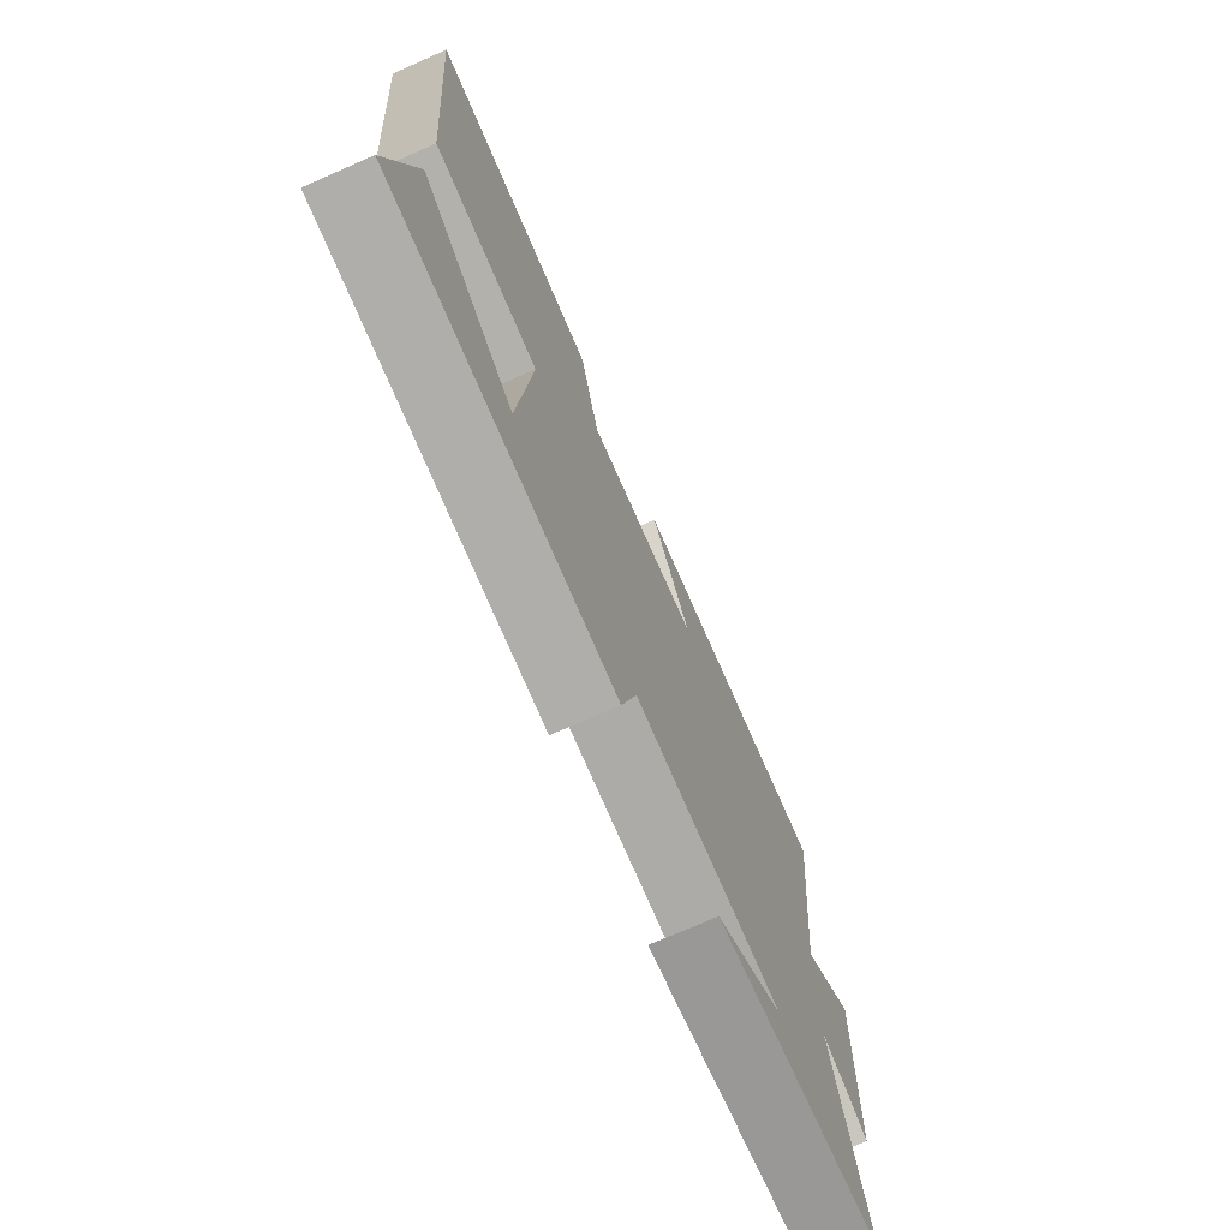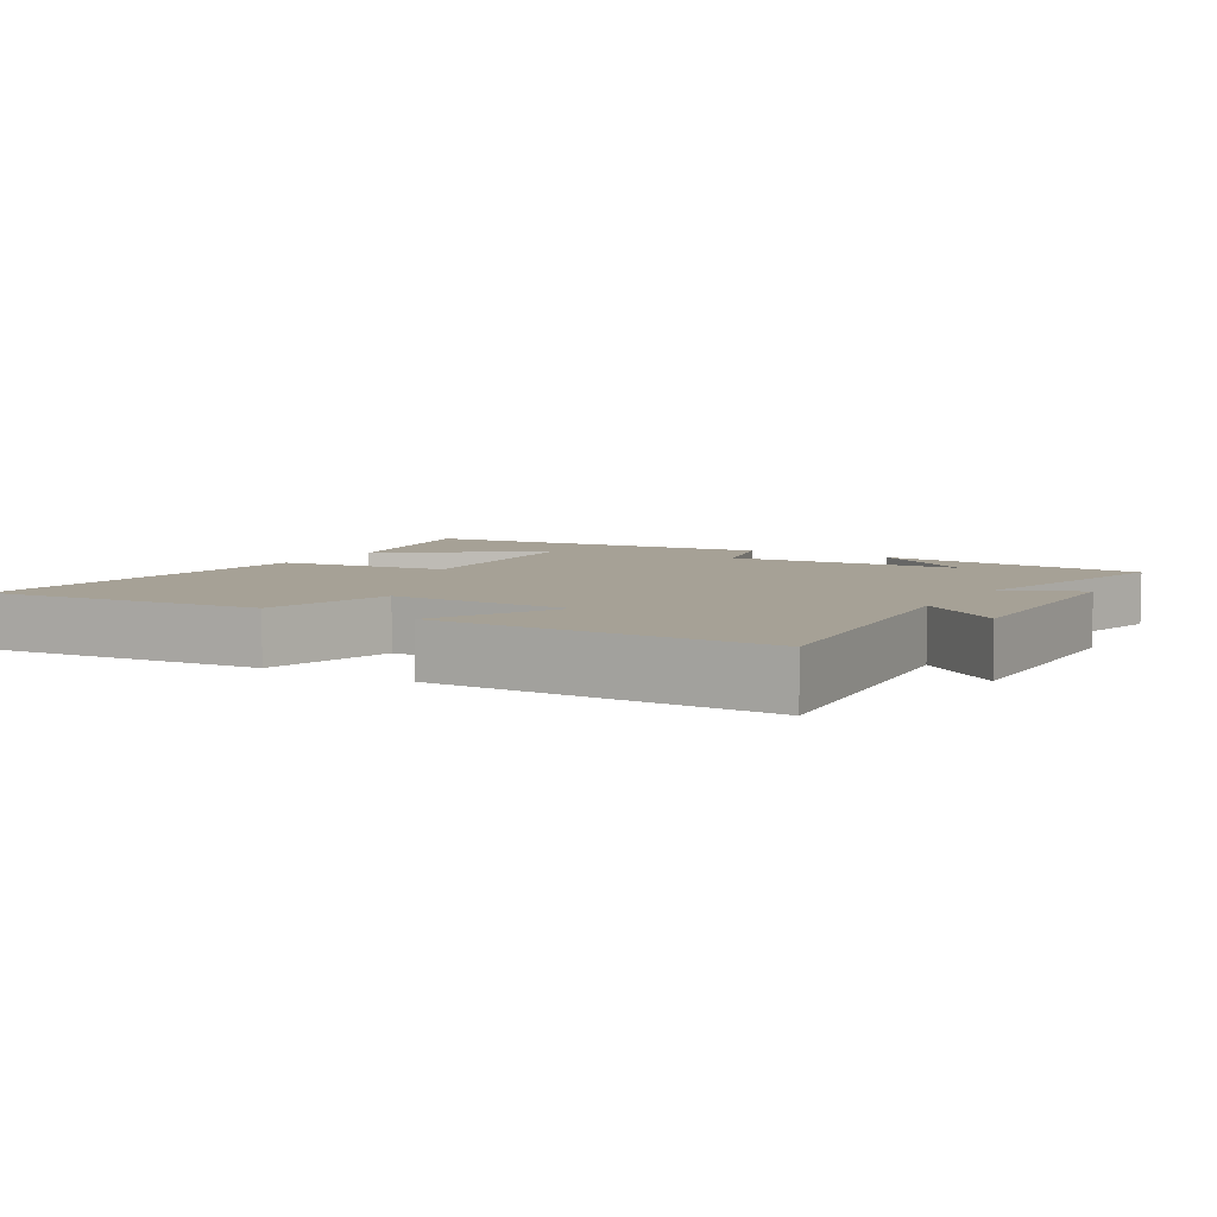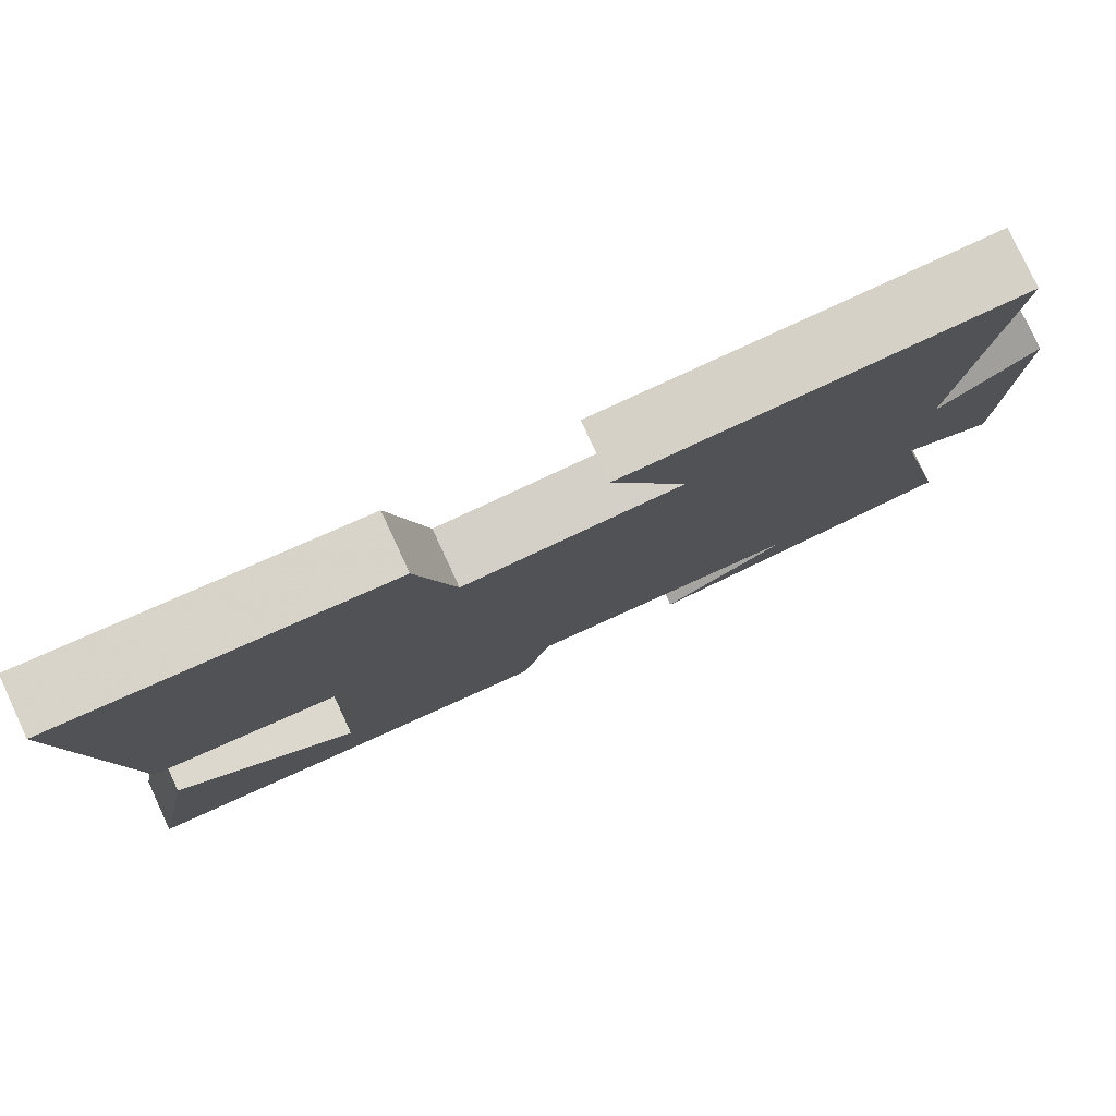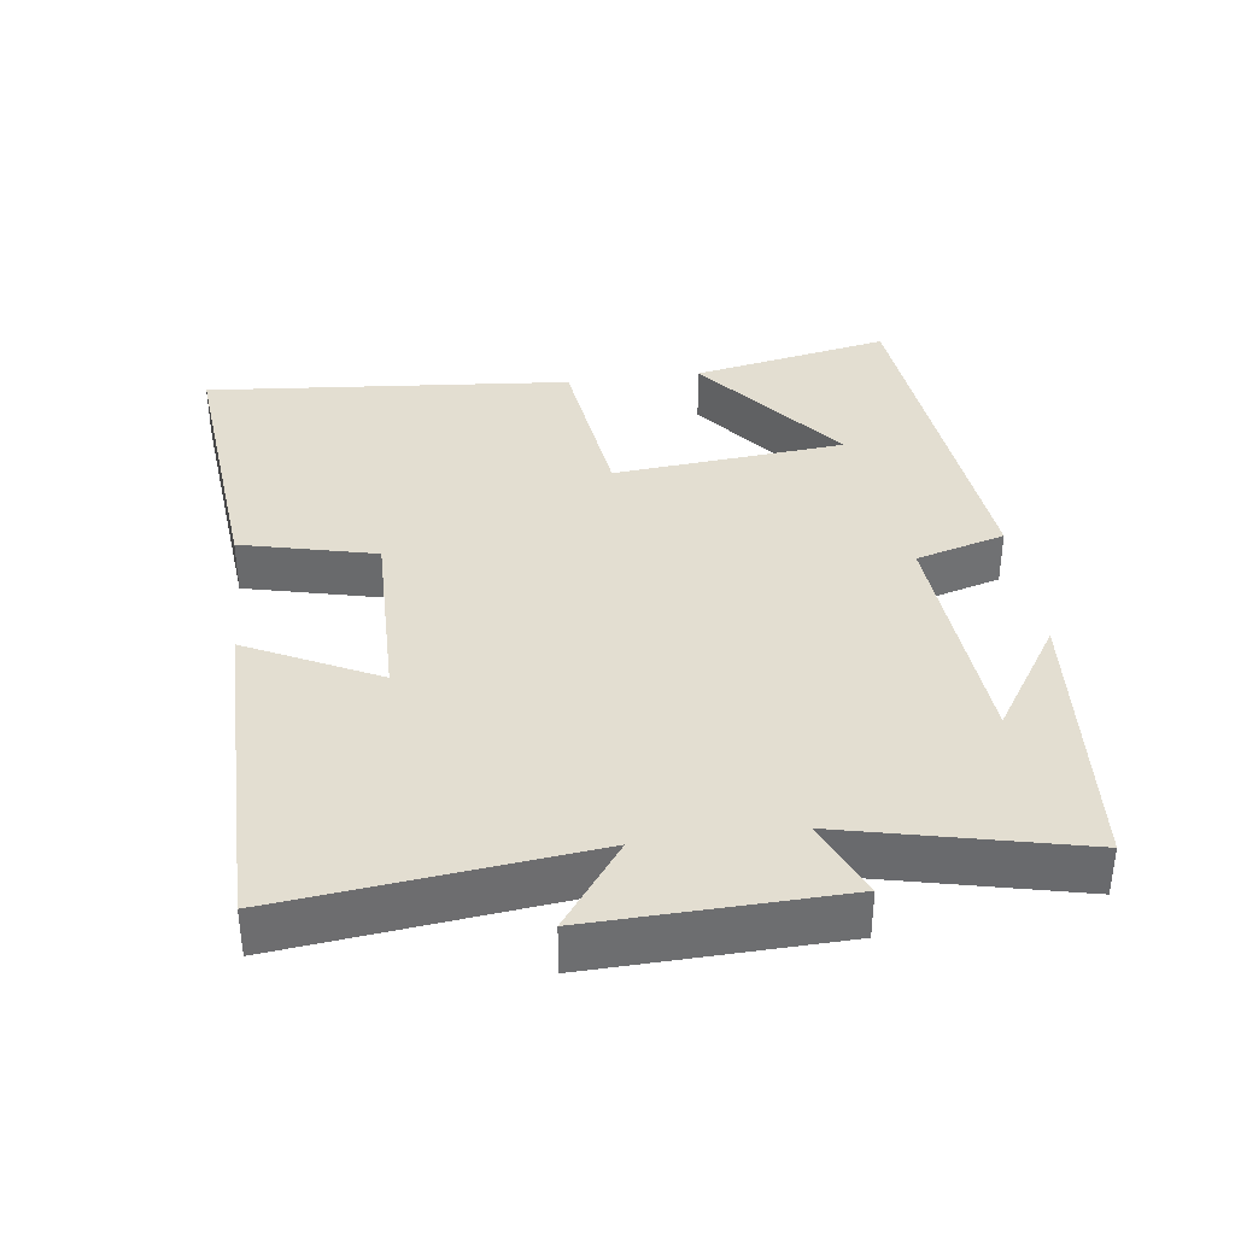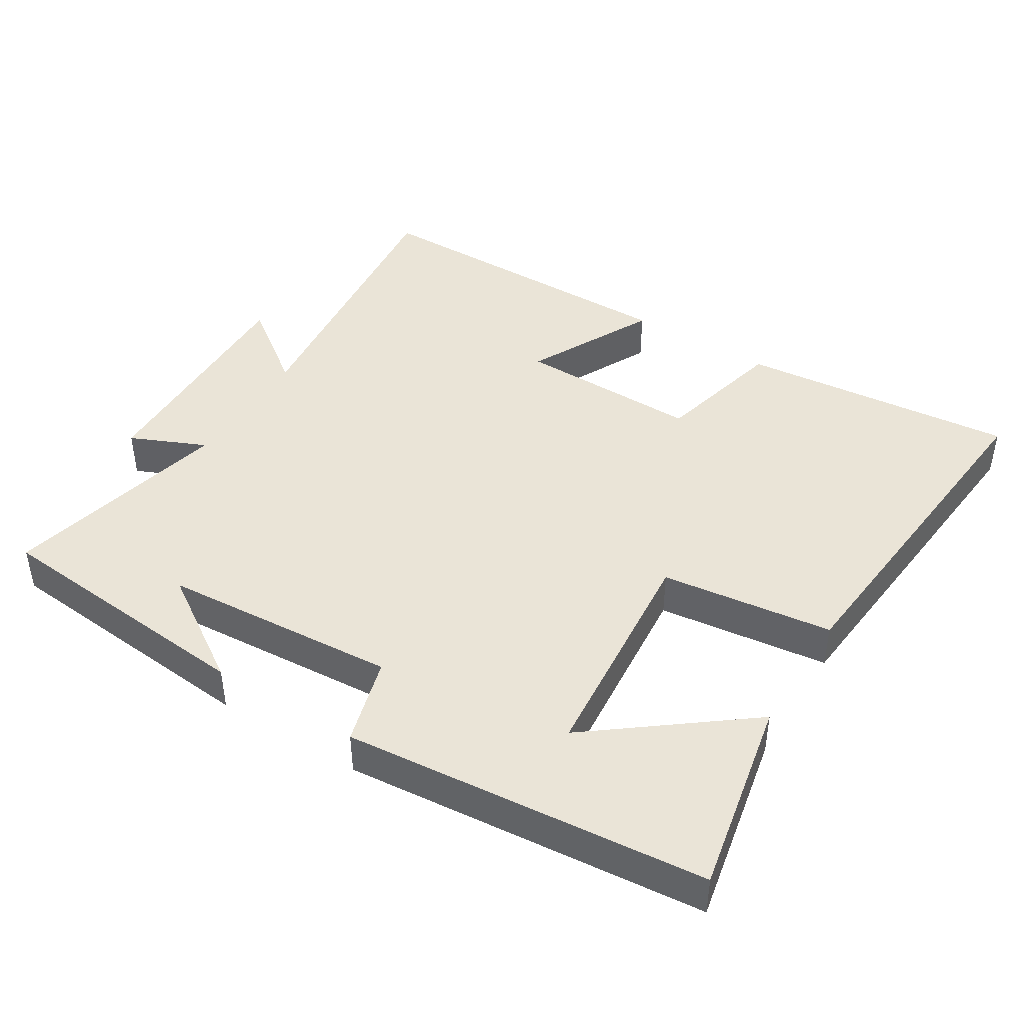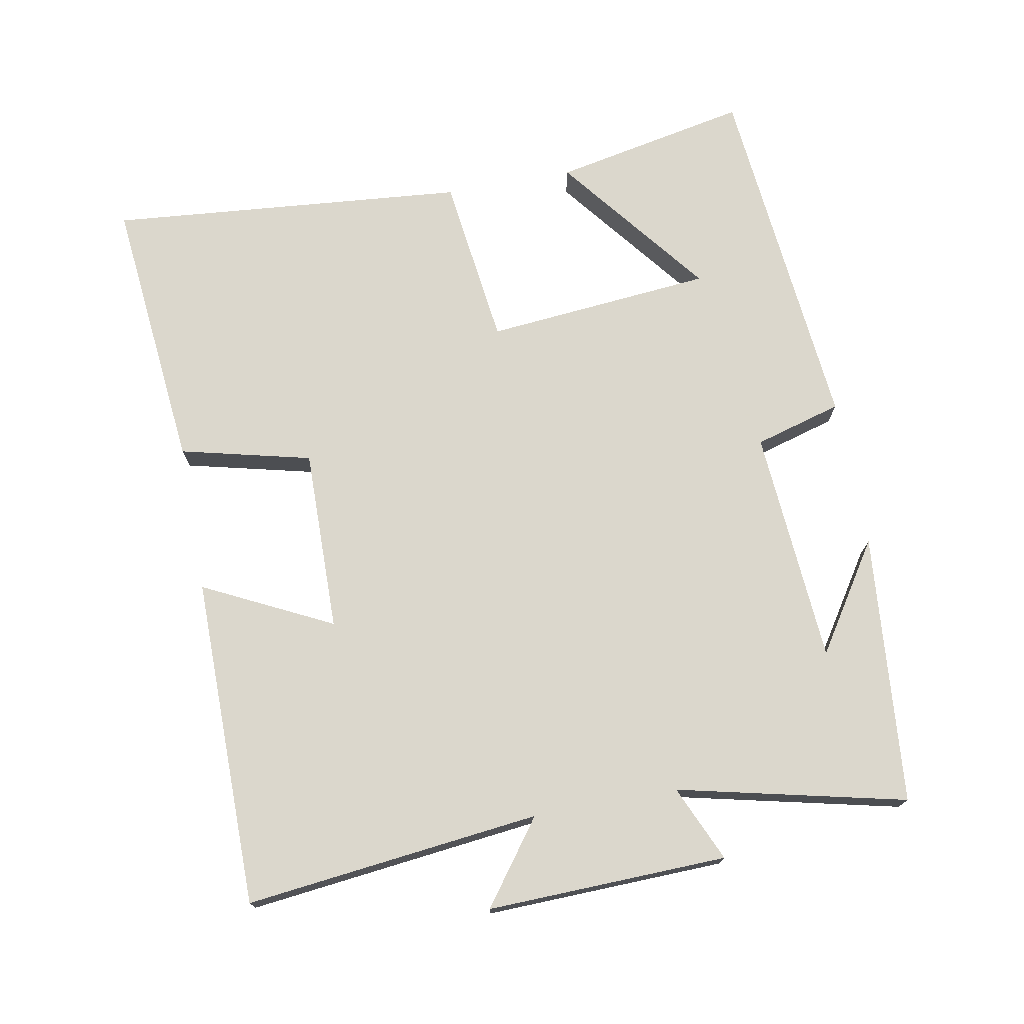
<metadata>
{"format":"obj","ext":"obj","renderer":"f3d","projection":"perspective","resolution":1024,"background":"white","views":[{"elev":-73.1,"azim":-66.3,"up":"+Z"},{"elev":6.2,"azim":31.4,"up":"+Y"},{"elev":79.3,"azim":-24.9,"up":"+Z"},{"elev":36.3,"azim":82.5,"up":"+Y"},{"elev":43.7,"azim":-148.1,"up":"+Y"},{"elev":73.4,"azim":79.5,"up":"+Y"}]}
</metadata>
<code>
v 0.548 0.07 0.498
v 0.5 0.07 0.073
v 0.619 0.07 0.161
v 0.609 0.07 -0.185
v 0.5 0.07 -0.137
v 0.576 0.07 -0.465
v 0.185 0.07 -0.5
v 0.341 0.07 -0.398
v 0.001 0.07 -0.374
v -0.035 0.07 -0.5
v -0.557 0.07 -0.451
v -0.5 0.07 -0.169
v -0.282 0.07 -0.338
v -0.252 0.07 -0.01
v -0.5 0.07 0.021
v -0.546 0.07 0.539
v -0.146 0.07 0.5
v -0.1 0.07 0.311
v 0.164 0.07 0.315
v 0.072 0.07 0.5
v 0.548 0 0.498
v 0.5 0 0.073
v 0.619 0 0.161
v 0.609 0 -0.185
v 0.5 0 -0.137
v 0.576 0 -0.465
v 0.185 0 -0.5
v 0.341 0 -0.398
v 0.001 0 -0.374
v -0.035 0 -0.5
v -0.557 0 -0.451
v -0.5 0 -0.169
v -0.282 0 -0.338
v -0.252 0 -0.01
v -0.5 0 0.021
v -0.546 0 0.539
v -0.146 0 0.5
v -0.1 0 0.311
v 0.164 0 0.315
v 0.072 0 0.5
f 19 20 1 2
f 18 19 2
f 15 16 17 18
f 14 15 18 2
f 13 14 2
f 11 12 13
f 9 10 11 13
f 8 9 13 2
f 6 7 8
f 5 6 8
f 5 8 2 3
f 3 4 5
f 22 21 40 39
f 22 39 38
f 38 37 36 35
f 22 38 35 34
f 22 34 33
f 33 32 31
f 33 31 30 29
f 22 33 29 28
f 28 27 26
f 28 26 25
f 23 22 28 25
f 25 24 23
f 1 21 22 2
f 2 22 23 3
f 3 23 24 4
f 4 24 25 5
f 5 25 26 6
f 6 26 27 7
f 7 27 28 8
f 8 28 29 9
f 9 29 30 10
f 10 30 31 11
f 11 31 32 12
f 12 32 33 13
f 13 33 34 14
f 14 34 35 15
f 15 35 36 16
f 16 36 37 17
f 17 37 38 18
f 18 38 39 19
f 19 39 40 20
f 20 40 21 1

</code>
